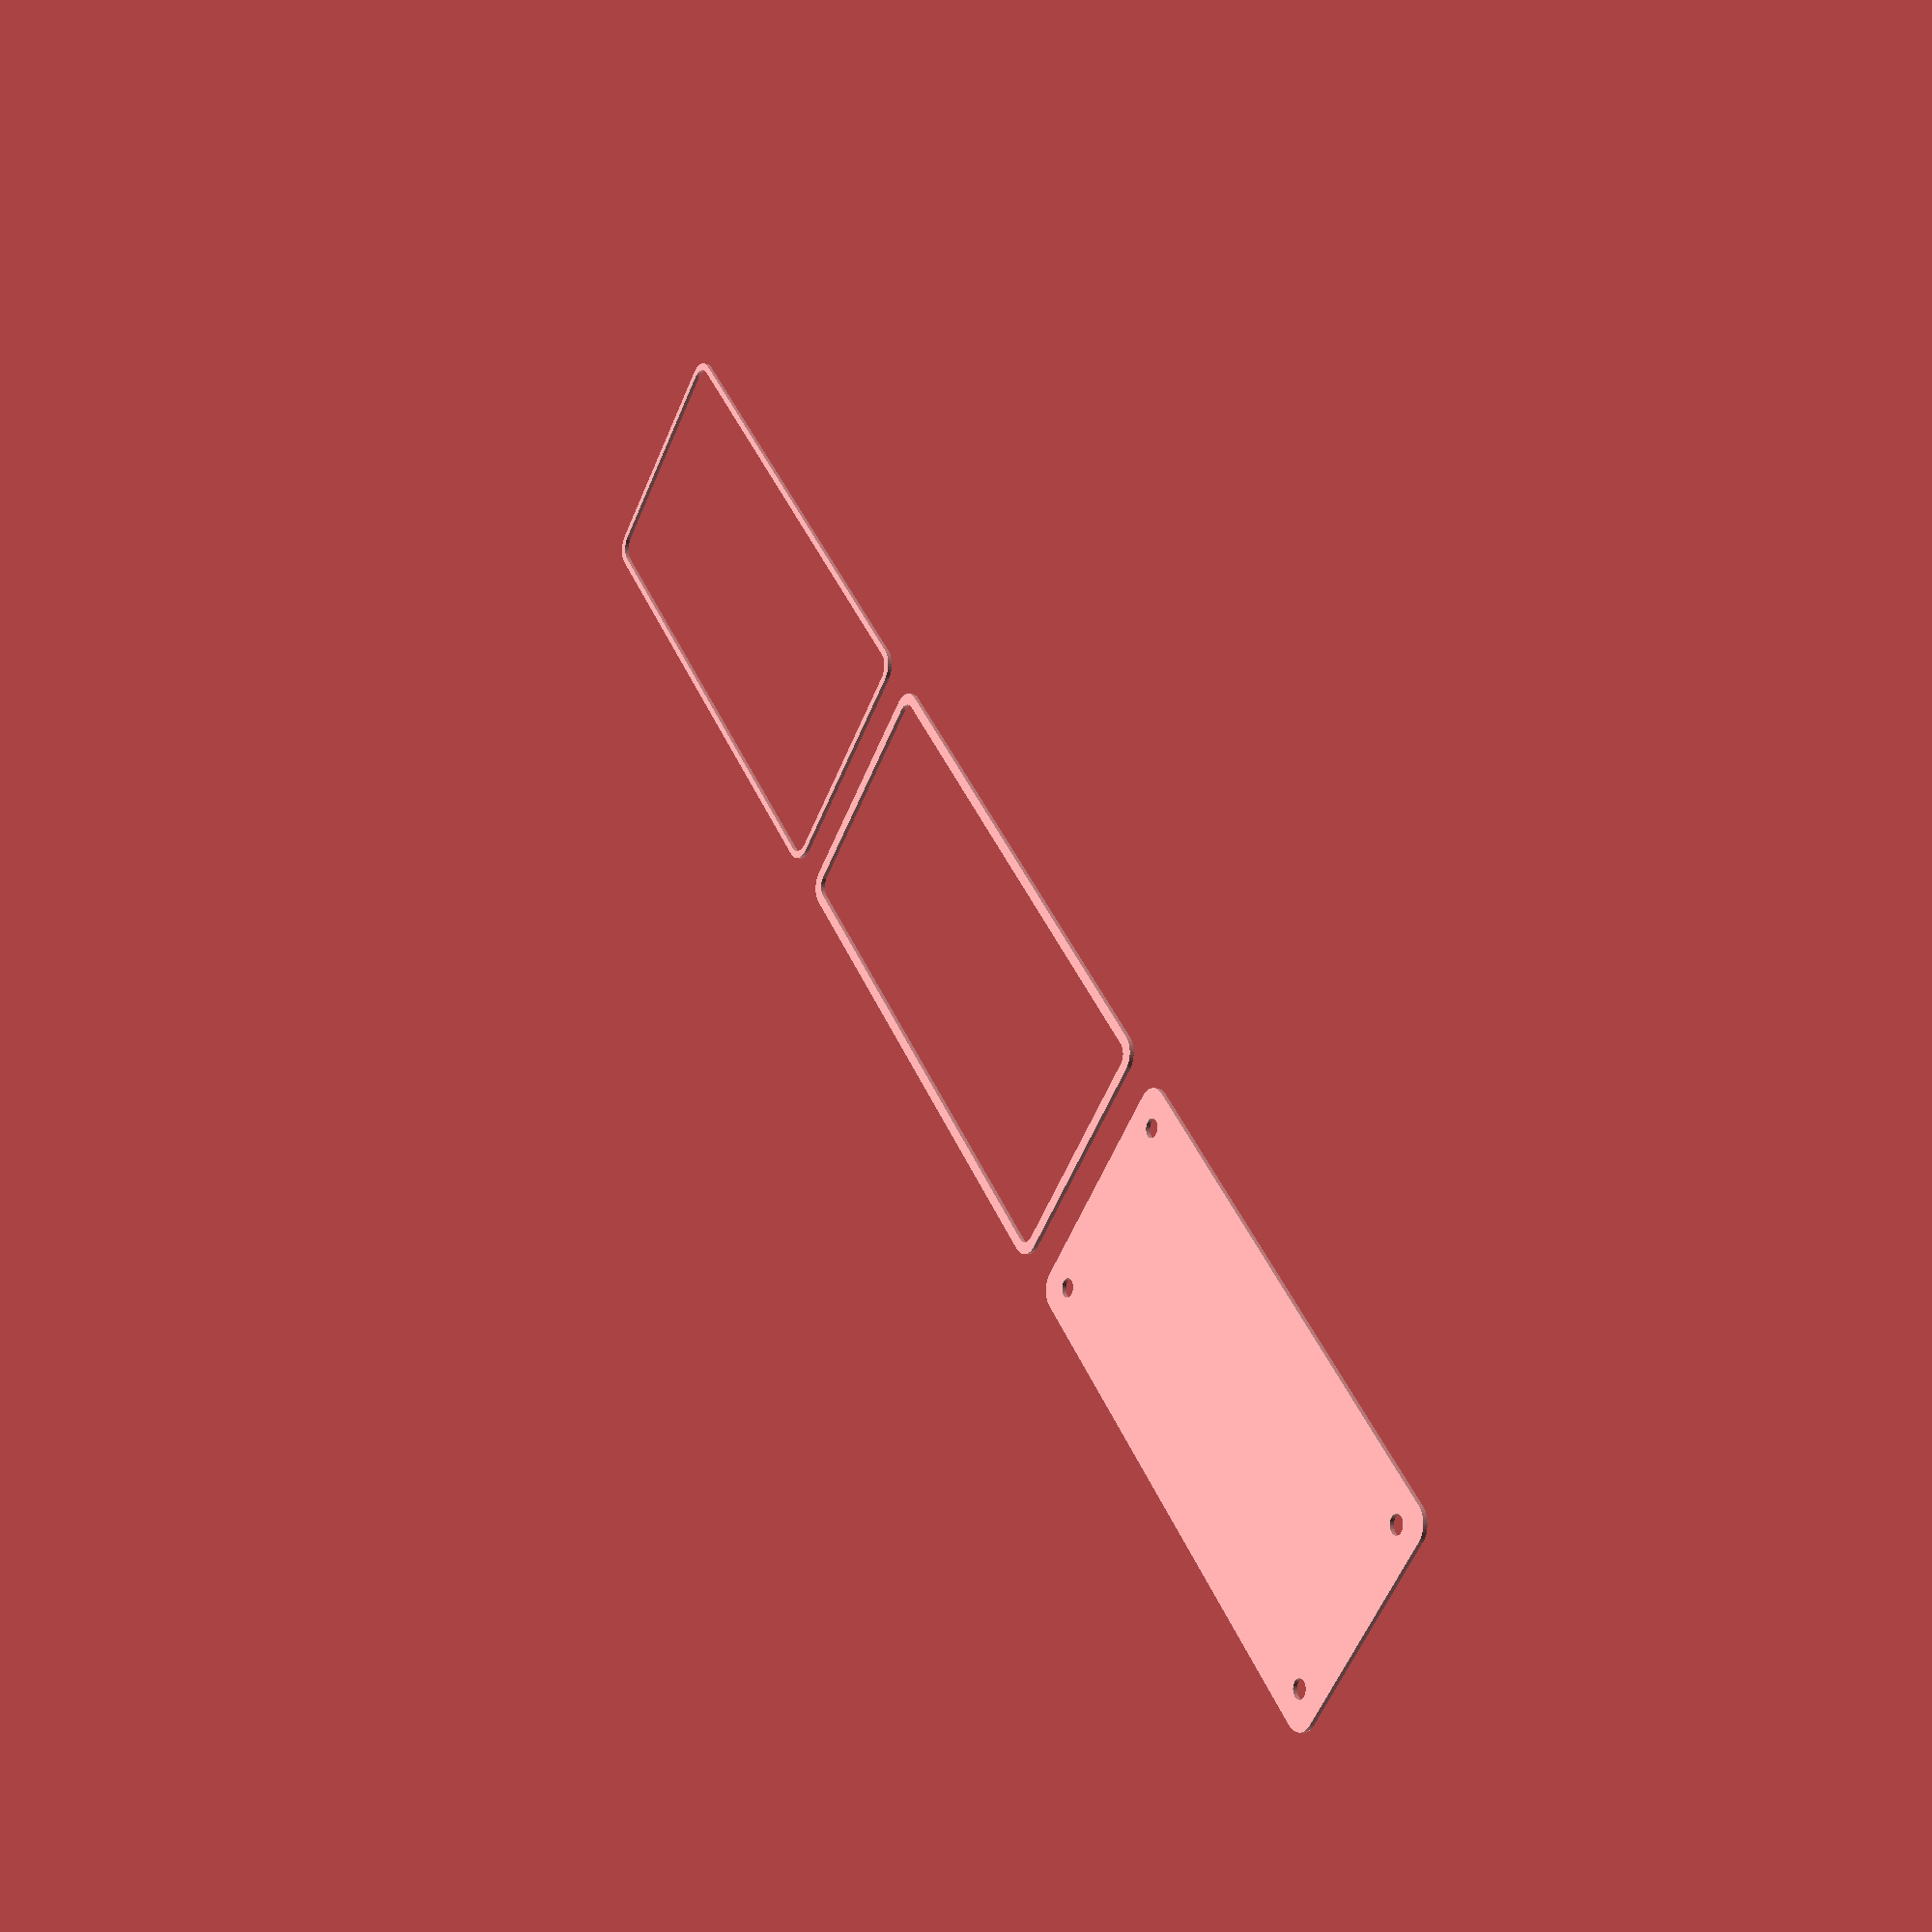
<openscad>
$fn = 50;


union() {
	translate(v = [0, 0, 0]) {
		projection() {
			intersection() {
				translate(v = [-500, -500, -7.5000000000]) {
					cube(size = [1000, 1000, 0.1000000000]);
				}
				difference() {
					union() {
						hull() {
							translate(v = [-25.0000000000, 62.5000000000, 0]) {
								cylinder(h = 18, r = 5);
							}
							translate(v = [25.0000000000, 62.5000000000, 0]) {
								cylinder(h = 18, r = 5);
							}
							translate(v = [-25.0000000000, -62.5000000000, 0]) {
								cylinder(h = 18, r = 5);
							}
							translate(v = [25.0000000000, -62.5000000000, 0]) {
								cylinder(h = 18, r = 5);
							}
						}
					}
					union() {
						translate(v = [-22.5000000000, -60.0000000000, 2]) {
							rotate(a = [0, 0, 0]) {
								difference() {
									union() {
										translate(v = [0, 0, -1.7000000000]) {
											cylinder(h = 1.7000000000, r1 = 1.5000000000, r2 = 2.4000000000);
										}
										translate(v = [0, 0, -6.0000000000]) {
											cylinder(h = 6, r = 1.5000000000);
										}
										translate(v = [0, 0, -6.0000000000]) {
											cylinder(h = 6, r = 1.8000000000);
										}
										translate(v = [0, 0, -6.0000000000]) {
											cylinder(h = 6, r = 1.5000000000);
										}
									}
									union();
								}
							}
						}
						translate(v = [22.5000000000, -60.0000000000, 2]) {
							rotate(a = [0, 0, 0]) {
								difference() {
									union() {
										translate(v = [0, 0, -1.7000000000]) {
											cylinder(h = 1.7000000000, r1 = 1.5000000000, r2 = 2.4000000000);
										}
										translate(v = [0, 0, -6.0000000000]) {
											cylinder(h = 6, r = 1.5000000000);
										}
										translate(v = [0, 0, -6.0000000000]) {
											cylinder(h = 6, r = 1.8000000000);
										}
										translate(v = [0, 0, -6.0000000000]) {
											cylinder(h = 6, r = 1.5000000000);
										}
									}
									union();
								}
							}
						}
						translate(v = [-22.5000000000, 60.0000000000, 2]) {
							rotate(a = [0, 0, 0]) {
								difference() {
									union() {
										translate(v = [0, 0, -1.7000000000]) {
											cylinder(h = 1.7000000000, r1 = 1.5000000000, r2 = 2.4000000000);
										}
										translate(v = [0, 0, -6.0000000000]) {
											cylinder(h = 6, r = 1.5000000000);
										}
										translate(v = [0, 0, -6.0000000000]) {
											cylinder(h = 6, r = 1.8000000000);
										}
										translate(v = [0, 0, -6.0000000000]) {
											cylinder(h = 6, r = 1.5000000000);
										}
									}
									union();
								}
							}
						}
						translate(v = [22.5000000000, 60.0000000000, 2]) {
							rotate(a = [0, 0, 0]) {
								difference() {
									union() {
										translate(v = [0, 0, -1.7000000000]) {
											cylinder(h = 1.7000000000, r1 = 1.5000000000, r2 = 2.4000000000);
										}
										translate(v = [0, 0, -6.0000000000]) {
											cylinder(h = 6, r = 1.5000000000);
										}
										translate(v = [0, 0, -6.0000000000]) {
											cylinder(h = 6, r = 1.8000000000);
										}
										translate(v = [0, 0, -6.0000000000]) {
											cylinder(h = 6, r = 1.5000000000);
										}
									}
									union();
								}
							}
						}
						translate(v = [0, 0, 3]) {
							hull() {
								union() {
									translate(v = [-24.5000000000, 62.0000000000, 4]) {
										cylinder(h = 30, r = 4);
									}
									translate(v = [-24.5000000000, 62.0000000000, 4]) {
										sphere(r = 4);
									}
									translate(v = [-24.5000000000, 62.0000000000, 34]) {
										sphere(r = 4);
									}
								}
								union() {
									translate(v = [24.5000000000, 62.0000000000, 4]) {
										cylinder(h = 30, r = 4);
									}
									translate(v = [24.5000000000, 62.0000000000, 4]) {
										sphere(r = 4);
									}
									translate(v = [24.5000000000, 62.0000000000, 34]) {
										sphere(r = 4);
									}
								}
								union() {
									translate(v = [-24.5000000000, -62.0000000000, 4]) {
										cylinder(h = 30, r = 4);
									}
									translate(v = [-24.5000000000, -62.0000000000, 4]) {
										sphere(r = 4);
									}
									translate(v = [-24.5000000000, -62.0000000000, 34]) {
										sphere(r = 4);
									}
								}
								union() {
									translate(v = [24.5000000000, -62.0000000000, 4]) {
										cylinder(h = 30, r = 4);
									}
									translate(v = [24.5000000000, -62.0000000000, 4]) {
										sphere(r = 4);
									}
									translate(v = [24.5000000000, -62.0000000000, 34]) {
										sphere(r = 4);
									}
								}
							}
						}
					}
				}
			}
		}
	}
	translate(v = [0, 144, 0]) {
		projection() {
			intersection() {
				translate(v = [-500, -500, -4.5000000000]) {
					cube(size = [1000, 1000, 0.1000000000]);
				}
				difference() {
					union() {
						hull() {
							translate(v = [-25.0000000000, 62.5000000000, 0]) {
								cylinder(h = 18, r = 5);
							}
							translate(v = [25.0000000000, 62.5000000000, 0]) {
								cylinder(h = 18, r = 5);
							}
							translate(v = [-25.0000000000, -62.5000000000, 0]) {
								cylinder(h = 18, r = 5);
							}
							translate(v = [25.0000000000, -62.5000000000, 0]) {
								cylinder(h = 18, r = 5);
							}
						}
					}
					union() {
						translate(v = [-22.5000000000, -60.0000000000, 2]) {
							rotate(a = [0, 0, 0]) {
								difference() {
									union() {
										translate(v = [0, 0, -1.7000000000]) {
											cylinder(h = 1.7000000000, r1 = 1.5000000000, r2 = 2.4000000000);
										}
										translate(v = [0, 0, -6.0000000000]) {
											cylinder(h = 6, r = 1.5000000000);
										}
										translate(v = [0, 0, -6.0000000000]) {
											cylinder(h = 6, r = 1.8000000000);
										}
										translate(v = [0, 0, -6.0000000000]) {
											cylinder(h = 6, r = 1.5000000000);
										}
									}
									union();
								}
							}
						}
						translate(v = [22.5000000000, -60.0000000000, 2]) {
							rotate(a = [0, 0, 0]) {
								difference() {
									union() {
										translate(v = [0, 0, -1.7000000000]) {
											cylinder(h = 1.7000000000, r1 = 1.5000000000, r2 = 2.4000000000);
										}
										translate(v = [0, 0, -6.0000000000]) {
											cylinder(h = 6, r = 1.5000000000);
										}
										translate(v = [0, 0, -6.0000000000]) {
											cylinder(h = 6, r = 1.8000000000);
										}
										translate(v = [0, 0, -6.0000000000]) {
											cylinder(h = 6, r = 1.5000000000);
										}
									}
									union();
								}
							}
						}
						translate(v = [-22.5000000000, 60.0000000000, 2]) {
							rotate(a = [0, 0, 0]) {
								difference() {
									union() {
										translate(v = [0, 0, -1.7000000000]) {
											cylinder(h = 1.7000000000, r1 = 1.5000000000, r2 = 2.4000000000);
										}
										translate(v = [0, 0, -6.0000000000]) {
											cylinder(h = 6, r = 1.5000000000);
										}
										translate(v = [0, 0, -6.0000000000]) {
											cylinder(h = 6, r = 1.8000000000);
										}
										translate(v = [0, 0, -6.0000000000]) {
											cylinder(h = 6, r = 1.5000000000);
										}
									}
									union();
								}
							}
						}
						translate(v = [22.5000000000, 60.0000000000, 2]) {
							rotate(a = [0, 0, 0]) {
								difference() {
									union() {
										translate(v = [0, 0, -1.7000000000]) {
											cylinder(h = 1.7000000000, r1 = 1.5000000000, r2 = 2.4000000000);
										}
										translate(v = [0, 0, -6.0000000000]) {
											cylinder(h = 6, r = 1.5000000000);
										}
										translate(v = [0, 0, -6.0000000000]) {
											cylinder(h = 6, r = 1.8000000000);
										}
										translate(v = [0, 0, -6.0000000000]) {
											cylinder(h = 6, r = 1.5000000000);
										}
									}
									union();
								}
							}
						}
						translate(v = [0, 0, 3]) {
							hull() {
								union() {
									translate(v = [-24.5000000000, 62.0000000000, 4]) {
										cylinder(h = 30, r = 4);
									}
									translate(v = [-24.5000000000, 62.0000000000, 4]) {
										sphere(r = 4);
									}
									translate(v = [-24.5000000000, 62.0000000000, 34]) {
										sphere(r = 4);
									}
								}
								union() {
									translate(v = [24.5000000000, 62.0000000000, 4]) {
										cylinder(h = 30, r = 4);
									}
									translate(v = [24.5000000000, 62.0000000000, 4]) {
										sphere(r = 4);
									}
									translate(v = [24.5000000000, 62.0000000000, 34]) {
										sphere(r = 4);
									}
								}
								union() {
									translate(v = [-24.5000000000, -62.0000000000, 4]) {
										cylinder(h = 30, r = 4);
									}
									translate(v = [-24.5000000000, -62.0000000000, 4]) {
										sphere(r = 4);
									}
									translate(v = [-24.5000000000, -62.0000000000, 34]) {
										sphere(r = 4);
									}
								}
								union() {
									translate(v = [24.5000000000, -62.0000000000, 4]) {
										cylinder(h = 30, r = 4);
									}
									translate(v = [24.5000000000, -62.0000000000, 4]) {
										sphere(r = 4);
									}
									translate(v = [24.5000000000, -62.0000000000, 34]) {
										sphere(r = 4);
									}
								}
							}
						}
					}
				}
			}
		}
	}
	translate(v = [0, 288, 0]) {
		projection() {
			intersection() {
				translate(v = [-500, -500, -1.5000000000]) {
					cube(size = [1000, 1000, 0.1000000000]);
				}
				difference() {
					union() {
						hull() {
							translate(v = [-25.0000000000, 62.5000000000, 0]) {
								cylinder(h = 18, r = 5);
							}
							translate(v = [25.0000000000, 62.5000000000, 0]) {
								cylinder(h = 18, r = 5);
							}
							translate(v = [-25.0000000000, -62.5000000000, 0]) {
								cylinder(h = 18, r = 5);
							}
							translate(v = [25.0000000000, -62.5000000000, 0]) {
								cylinder(h = 18, r = 5);
							}
						}
					}
					union() {
						translate(v = [-22.5000000000, -60.0000000000, 2]) {
							rotate(a = [0, 0, 0]) {
								difference() {
									union() {
										translate(v = [0, 0, -1.7000000000]) {
											cylinder(h = 1.7000000000, r1 = 1.5000000000, r2 = 2.4000000000);
										}
										translate(v = [0, 0, -6.0000000000]) {
											cylinder(h = 6, r = 1.5000000000);
										}
										translate(v = [0, 0, -6.0000000000]) {
											cylinder(h = 6, r = 1.8000000000);
										}
										translate(v = [0, 0, -6.0000000000]) {
											cylinder(h = 6, r = 1.5000000000);
										}
									}
									union();
								}
							}
						}
						translate(v = [22.5000000000, -60.0000000000, 2]) {
							rotate(a = [0, 0, 0]) {
								difference() {
									union() {
										translate(v = [0, 0, -1.7000000000]) {
											cylinder(h = 1.7000000000, r1 = 1.5000000000, r2 = 2.4000000000);
										}
										translate(v = [0, 0, -6.0000000000]) {
											cylinder(h = 6, r = 1.5000000000);
										}
										translate(v = [0, 0, -6.0000000000]) {
											cylinder(h = 6, r = 1.8000000000);
										}
										translate(v = [0, 0, -6.0000000000]) {
											cylinder(h = 6, r = 1.5000000000);
										}
									}
									union();
								}
							}
						}
						translate(v = [-22.5000000000, 60.0000000000, 2]) {
							rotate(a = [0, 0, 0]) {
								difference() {
									union() {
										translate(v = [0, 0, -1.7000000000]) {
											cylinder(h = 1.7000000000, r1 = 1.5000000000, r2 = 2.4000000000);
										}
										translate(v = [0, 0, -6.0000000000]) {
											cylinder(h = 6, r = 1.5000000000);
										}
										translate(v = [0, 0, -6.0000000000]) {
											cylinder(h = 6, r = 1.8000000000);
										}
										translate(v = [0, 0, -6.0000000000]) {
											cylinder(h = 6, r = 1.5000000000);
										}
									}
									union();
								}
							}
						}
						translate(v = [22.5000000000, 60.0000000000, 2]) {
							rotate(a = [0, 0, 0]) {
								difference() {
									union() {
										translate(v = [0, 0, -1.7000000000]) {
											cylinder(h = 1.7000000000, r1 = 1.5000000000, r2 = 2.4000000000);
										}
										translate(v = [0, 0, -6.0000000000]) {
											cylinder(h = 6, r = 1.5000000000);
										}
										translate(v = [0, 0, -6.0000000000]) {
											cylinder(h = 6, r = 1.8000000000);
										}
										translate(v = [0, 0, -6.0000000000]) {
											cylinder(h = 6, r = 1.5000000000);
										}
									}
									union();
								}
							}
						}
						translate(v = [0, 0, 3]) {
							hull() {
								union() {
									translate(v = [-24.5000000000, 62.0000000000, 4]) {
										cylinder(h = 30, r = 4);
									}
									translate(v = [-24.5000000000, 62.0000000000, 4]) {
										sphere(r = 4);
									}
									translate(v = [-24.5000000000, 62.0000000000, 34]) {
										sphere(r = 4);
									}
								}
								union() {
									translate(v = [24.5000000000, 62.0000000000, 4]) {
										cylinder(h = 30, r = 4);
									}
									translate(v = [24.5000000000, 62.0000000000, 4]) {
										sphere(r = 4);
									}
									translate(v = [24.5000000000, 62.0000000000, 34]) {
										sphere(r = 4);
									}
								}
								union() {
									translate(v = [-24.5000000000, -62.0000000000, 4]) {
										cylinder(h = 30, r = 4);
									}
									translate(v = [-24.5000000000, -62.0000000000, 4]) {
										sphere(r = 4);
									}
									translate(v = [-24.5000000000, -62.0000000000, 34]) {
										sphere(r = 4);
									}
								}
								union() {
									translate(v = [24.5000000000, -62.0000000000, 4]) {
										cylinder(h = 30, r = 4);
									}
									translate(v = [24.5000000000, -62.0000000000, 4]) {
										sphere(r = 4);
									}
									translate(v = [24.5000000000, -62.0000000000, 34]) {
										sphere(r = 4);
									}
								}
							}
						}
					}
				}
			}
		}
	}
	translate(v = [0, 432, 0]) {
		projection() {
			intersection() {
				translate(v = [-500, -500, 1.5000000000]) {
					cube(size = [1000, 1000, 0.1000000000]);
				}
				difference() {
					union() {
						hull() {
							translate(v = [-25.0000000000, 62.5000000000, 0]) {
								cylinder(h = 18, r = 5);
							}
							translate(v = [25.0000000000, 62.5000000000, 0]) {
								cylinder(h = 18, r = 5);
							}
							translate(v = [-25.0000000000, -62.5000000000, 0]) {
								cylinder(h = 18, r = 5);
							}
							translate(v = [25.0000000000, -62.5000000000, 0]) {
								cylinder(h = 18, r = 5);
							}
						}
					}
					union() {
						translate(v = [-22.5000000000, -60.0000000000, 2]) {
							rotate(a = [0, 0, 0]) {
								difference() {
									union() {
										translate(v = [0, 0, -1.7000000000]) {
											cylinder(h = 1.7000000000, r1 = 1.5000000000, r2 = 2.4000000000);
										}
										translate(v = [0, 0, -6.0000000000]) {
											cylinder(h = 6, r = 1.5000000000);
										}
										translate(v = [0, 0, -6.0000000000]) {
											cylinder(h = 6, r = 1.8000000000);
										}
										translate(v = [0, 0, -6.0000000000]) {
											cylinder(h = 6, r = 1.5000000000);
										}
									}
									union();
								}
							}
						}
						translate(v = [22.5000000000, -60.0000000000, 2]) {
							rotate(a = [0, 0, 0]) {
								difference() {
									union() {
										translate(v = [0, 0, -1.7000000000]) {
											cylinder(h = 1.7000000000, r1 = 1.5000000000, r2 = 2.4000000000);
										}
										translate(v = [0, 0, -6.0000000000]) {
											cylinder(h = 6, r = 1.5000000000);
										}
										translate(v = [0, 0, -6.0000000000]) {
											cylinder(h = 6, r = 1.8000000000);
										}
										translate(v = [0, 0, -6.0000000000]) {
											cylinder(h = 6, r = 1.5000000000);
										}
									}
									union();
								}
							}
						}
						translate(v = [-22.5000000000, 60.0000000000, 2]) {
							rotate(a = [0, 0, 0]) {
								difference() {
									union() {
										translate(v = [0, 0, -1.7000000000]) {
											cylinder(h = 1.7000000000, r1 = 1.5000000000, r2 = 2.4000000000);
										}
										translate(v = [0, 0, -6.0000000000]) {
											cylinder(h = 6, r = 1.5000000000);
										}
										translate(v = [0, 0, -6.0000000000]) {
											cylinder(h = 6, r = 1.8000000000);
										}
										translate(v = [0, 0, -6.0000000000]) {
											cylinder(h = 6, r = 1.5000000000);
										}
									}
									union();
								}
							}
						}
						translate(v = [22.5000000000, 60.0000000000, 2]) {
							rotate(a = [0, 0, 0]) {
								difference() {
									union() {
										translate(v = [0, 0, -1.7000000000]) {
											cylinder(h = 1.7000000000, r1 = 1.5000000000, r2 = 2.4000000000);
										}
										translate(v = [0, 0, -6.0000000000]) {
											cylinder(h = 6, r = 1.5000000000);
										}
										translate(v = [0, 0, -6.0000000000]) {
											cylinder(h = 6, r = 1.8000000000);
										}
										translate(v = [0, 0, -6.0000000000]) {
											cylinder(h = 6, r = 1.5000000000);
										}
									}
									union();
								}
							}
						}
						translate(v = [0, 0, 3]) {
							hull() {
								union() {
									translate(v = [-24.5000000000, 62.0000000000, 4]) {
										cylinder(h = 30, r = 4);
									}
									translate(v = [-24.5000000000, 62.0000000000, 4]) {
										sphere(r = 4);
									}
									translate(v = [-24.5000000000, 62.0000000000, 34]) {
										sphere(r = 4);
									}
								}
								union() {
									translate(v = [24.5000000000, 62.0000000000, 4]) {
										cylinder(h = 30, r = 4);
									}
									translate(v = [24.5000000000, 62.0000000000, 4]) {
										sphere(r = 4);
									}
									translate(v = [24.5000000000, 62.0000000000, 34]) {
										sphere(r = 4);
									}
								}
								union() {
									translate(v = [-24.5000000000, -62.0000000000, 4]) {
										cylinder(h = 30, r = 4);
									}
									translate(v = [-24.5000000000, -62.0000000000, 4]) {
										sphere(r = 4);
									}
									translate(v = [-24.5000000000, -62.0000000000, 34]) {
										sphere(r = 4);
									}
								}
								union() {
									translate(v = [24.5000000000, -62.0000000000, 4]) {
										cylinder(h = 30, r = 4);
									}
									translate(v = [24.5000000000, -62.0000000000, 4]) {
										sphere(r = 4);
									}
									translate(v = [24.5000000000, -62.0000000000, 34]) {
										sphere(r = 4);
									}
								}
							}
						}
					}
				}
			}
		}
	}
	translate(v = [0, 576, 0]) {
		projection() {
			intersection() {
				translate(v = [-500, -500, 4.5000000000]) {
					cube(size = [1000, 1000, 0.1000000000]);
				}
				difference() {
					union() {
						hull() {
							translate(v = [-25.0000000000, 62.5000000000, 0]) {
								cylinder(h = 18, r = 5);
							}
							translate(v = [25.0000000000, 62.5000000000, 0]) {
								cylinder(h = 18, r = 5);
							}
							translate(v = [-25.0000000000, -62.5000000000, 0]) {
								cylinder(h = 18, r = 5);
							}
							translate(v = [25.0000000000, -62.5000000000, 0]) {
								cylinder(h = 18, r = 5);
							}
						}
					}
					union() {
						translate(v = [-22.5000000000, -60.0000000000, 2]) {
							rotate(a = [0, 0, 0]) {
								difference() {
									union() {
										translate(v = [0, 0, -1.7000000000]) {
											cylinder(h = 1.7000000000, r1 = 1.5000000000, r2 = 2.4000000000);
										}
										translate(v = [0, 0, -6.0000000000]) {
											cylinder(h = 6, r = 1.5000000000);
										}
										translate(v = [0, 0, -6.0000000000]) {
											cylinder(h = 6, r = 1.8000000000);
										}
										translate(v = [0, 0, -6.0000000000]) {
											cylinder(h = 6, r = 1.5000000000);
										}
									}
									union();
								}
							}
						}
						translate(v = [22.5000000000, -60.0000000000, 2]) {
							rotate(a = [0, 0, 0]) {
								difference() {
									union() {
										translate(v = [0, 0, -1.7000000000]) {
											cylinder(h = 1.7000000000, r1 = 1.5000000000, r2 = 2.4000000000);
										}
										translate(v = [0, 0, -6.0000000000]) {
											cylinder(h = 6, r = 1.5000000000);
										}
										translate(v = [0, 0, -6.0000000000]) {
											cylinder(h = 6, r = 1.8000000000);
										}
										translate(v = [0, 0, -6.0000000000]) {
											cylinder(h = 6, r = 1.5000000000);
										}
									}
									union();
								}
							}
						}
						translate(v = [-22.5000000000, 60.0000000000, 2]) {
							rotate(a = [0, 0, 0]) {
								difference() {
									union() {
										translate(v = [0, 0, -1.7000000000]) {
											cylinder(h = 1.7000000000, r1 = 1.5000000000, r2 = 2.4000000000);
										}
										translate(v = [0, 0, -6.0000000000]) {
											cylinder(h = 6, r = 1.5000000000);
										}
										translate(v = [0, 0, -6.0000000000]) {
											cylinder(h = 6, r = 1.8000000000);
										}
										translate(v = [0, 0, -6.0000000000]) {
											cylinder(h = 6, r = 1.5000000000);
										}
									}
									union();
								}
							}
						}
						translate(v = [22.5000000000, 60.0000000000, 2]) {
							rotate(a = [0, 0, 0]) {
								difference() {
									union() {
										translate(v = [0, 0, -1.7000000000]) {
											cylinder(h = 1.7000000000, r1 = 1.5000000000, r2 = 2.4000000000);
										}
										translate(v = [0, 0, -6.0000000000]) {
											cylinder(h = 6, r = 1.5000000000);
										}
										translate(v = [0, 0, -6.0000000000]) {
											cylinder(h = 6, r = 1.8000000000);
										}
										translate(v = [0, 0, -6.0000000000]) {
											cylinder(h = 6, r = 1.5000000000);
										}
									}
									union();
								}
							}
						}
						translate(v = [0, 0, 3]) {
							hull() {
								union() {
									translate(v = [-24.5000000000, 62.0000000000, 4]) {
										cylinder(h = 30, r = 4);
									}
									translate(v = [-24.5000000000, 62.0000000000, 4]) {
										sphere(r = 4);
									}
									translate(v = [-24.5000000000, 62.0000000000, 34]) {
										sphere(r = 4);
									}
								}
								union() {
									translate(v = [24.5000000000, 62.0000000000, 4]) {
										cylinder(h = 30, r = 4);
									}
									translate(v = [24.5000000000, 62.0000000000, 4]) {
										sphere(r = 4);
									}
									translate(v = [24.5000000000, 62.0000000000, 34]) {
										sphere(r = 4);
									}
								}
								union() {
									translate(v = [-24.5000000000, -62.0000000000, 4]) {
										cylinder(h = 30, r = 4);
									}
									translate(v = [-24.5000000000, -62.0000000000, 4]) {
										sphere(r = 4);
									}
									translate(v = [-24.5000000000, -62.0000000000, 34]) {
										sphere(r = 4);
									}
								}
								union() {
									translate(v = [24.5000000000, -62.0000000000, 4]) {
										cylinder(h = 30, r = 4);
									}
									translate(v = [24.5000000000, -62.0000000000, 4]) {
										sphere(r = 4);
									}
									translate(v = [24.5000000000, -62.0000000000, 34]) {
										sphere(r = 4);
									}
								}
							}
						}
					}
				}
			}
		}
	}
	translate(v = [0, 720, 0]) {
		projection() {
			intersection() {
				translate(v = [-500, -500, 7.5000000000]) {
					cube(size = [1000, 1000, 0.1000000000]);
				}
				difference() {
					union() {
						hull() {
							translate(v = [-25.0000000000, 62.5000000000, 0]) {
								cylinder(h = 18, r = 5);
							}
							translate(v = [25.0000000000, 62.5000000000, 0]) {
								cylinder(h = 18, r = 5);
							}
							translate(v = [-25.0000000000, -62.5000000000, 0]) {
								cylinder(h = 18, r = 5);
							}
							translate(v = [25.0000000000, -62.5000000000, 0]) {
								cylinder(h = 18, r = 5);
							}
						}
					}
					union() {
						translate(v = [-22.5000000000, -60.0000000000, 2]) {
							rotate(a = [0, 0, 0]) {
								difference() {
									union() {
										translate(v = [0, 0, -1.7000000000]) {
											cylinder(h = 1.7000000000, r1 = 1.5000000000, r2 = 2.4000000000);
										}
										translate(v = [0, 0, -6.0000000000]) {
											cylinder(h = 6, r = 1.5000000000);
										}
										translate(v = [0, 0, -6.0000000000]) {
											cylinder(h = 6, r = 1.8000000000);
										}
										translate(v = [0, 0, -6.0000000000]) {
											cylinder(h = 6, r = 1.5000000000);
										}
									}
									union();
								}
							}
						}
						translate(v = [22.5000000000, -60.0000000000, 2]) {
							rotate(a = [0, 0, 0]) {
								difference() {
									union() {
										translate(v = [0, 0, -1.7000000000]) {
											cylinder(h = 1.7000000000, r1 = 1.5000000000, r2 = 2.4000000000);
										}
										translate(v = [0, 0, -6.0000000000]) {
											cylinder(h = 6, r = 1.5000000000);
										}
										translate(v = [0, 0, -6.0000000000]) {
											cylinder(h = 6, r = 1.8000000000);
										}
										translate(v = [0, 0, -6.0000000000]) {
											cylinder(h = 6, r = 1.5000000000);
										}
									}
									union();
								}
							}
						}
						translate(v = [-22.5000000000, 60.0000000000, 2]) {
							rotate(a = [0, 0, 0]) {
								difference() {
									union() {
										translate(v = [0, 0, -1.7000000000]) {
											cylinder(h = 1.7000000000, r1 = 1.5000000000, r2 = 2.4000000000);
										}
										translate(v = [0, 0, -6.0000000000]) {
											cylinder(h = 6, r = 1.5000000000);
										}
										translate(v = [0, 0, -6.0000000000]) {
											cylinder(h = 6, r = 1.8000000000);
										}
										translate(v = [0, 0, -6.0000000000]) {
											cylinder(h = 6, r = 1.5000000000);
										}
									}
									union();
								}
							}
						}
						translate(v = [22.5000000000, 60.0000000000, 2]) {
							rotate(a = [0, 0, 0]) {
								difference() {
									union() {
										translate(v = [0, 0, -1.7000000000]) {
											cylinder(h = 1.7000000000, r1 = 1.5000000000, r2 = 2.4000000000);
										}
										translate(v = [0, 0, -6.0000000000]) {
											cylinder(h = 6, r = 1.5000000000);
										}
										translate(v = [0, 0, -6.0000000000]) {
											cylinder(h = 6, r = 1.8000000000);
										}
										translate(v = [0, 0, -6.0000000000]) {
											cylinder(h = 6, r = 1.5000000000);
										}
									}
									union();
								}
							}
						}
						translate(v = [0, 0, 3]) {
							hull() {
								union() {
									translate(v = [-24.5000000000, 62.0000000000, 4]) {
										cylinder(h = 30, r = 4);
									}
									translate(v = [-24.5000000000, 62.0000000000, 4]) {
										sphere(r = 4);
									}
									translate(v = [-24.5000000000, 62.0000000000, 34]) {
										sphere(r = 4);
									}
								}
								union() {
									translate(v = [24.5000000000, 62.0000000000, 4]) {
										cylinder(h = 30, r = 4);
									}
									translate(v = [24.5000000000, 62.0000000000, 4]) {
										sphere(r = 4);
									}
									translate(v = [24.5000000000, 62.0000000000, 34]) {
										sphere(r = 4);
									}
								}
								union() {
									translate(v = [-24.5000000000, -62.0000000000, 4]) {
										cylinder(h = 30, r = 4);
									}
									translate(v = [-24.5000000000, -62.0000000000, 4]) {
										sphere(r = 4);
									}
									translate(v = [-24.5000000000, -62.0000000000, 34]) {
										sphere(r = 4);
									}
								}
								union() {
									translate(v = [24.5000000000, -62.0000000000, 4]) {
										cylinder(h = 30, r = 4);
									}
									translate(v = [24.5000000000, -62.0000000000, 4]) {
										sphere(r = 4);
									}
									translate(v = [24.5000000000, -62.0000000000, 34]) {
										sphere(r = 4);
									}
								}
							}
						}
					}
				}
			}
		}
	}
}
</openscad>
<views>
elev=189.3 azim=136.2 roll=122.2 proj=p view=solid
</views>
